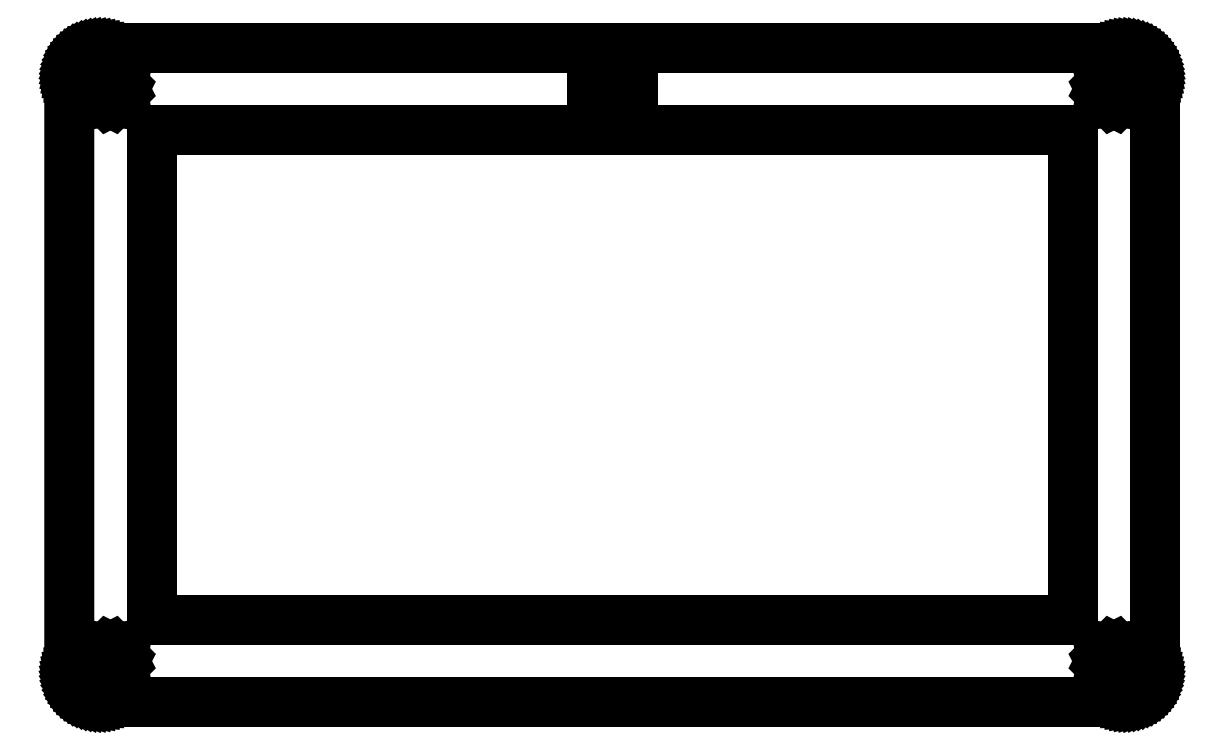
<metadata>
{"format":"dxf","ext":"dxf","renderer":"ezdxf+matplotlib","layout":"modelspace","background":"white","min_lineweight":24,"dpi":150}
</metadata>
<code>
0
SECTION
2
ENTITIES
0
LINE
8
0
10
127
20
159.2
30
0
11
127
21
139.2
31
0
0
LINE
8
0
10
127
20
139.2
30
0
11
20.09
21
139.2
31
0
0
LINE
8
0
10
20.09
20
139.2
30
0
11
20.09
21
20.09
31
0
0
LINE
8
0
10
20.09
20
20.09
30
0
11
243.9
21
20.09
31
0
0
LINE
8
0
10
243.9
20
20.09
30
0
11
243.9
21
139.2
31
0
0
LINE
8
0
10
243.9
20
139.2
30
0
11
137
21
139.2
31
0
0
LINE
8
0
10
137
20
139.2
30
0
11
137
21
159.2
31
0
0
LINE
8
0
10
137
20
159.2
30
0
11
256.4
21
159.2
31
0
0
LINE
8
0
10
256.4
20
159.2
30
0
11
257
21
159.1
31
0
0
LINE
8
0
10
257
20
159.1
30
0
11
257.6
21
159.1
31
0
0
LINE
8
0
10
257.6
20
159.1
30
0
11
258.2
21
158.9
31
0
0
LINE
8
0
10
258.2
20
158.9
30
0
11
258.8
21
158.8
31
0
0
LINE
8
0
10
258.8
20
158.8
30
0
11
259.3
21
158.6
31
0
0
LINE
8
0
10
259.3
20
158.6
30
0
11
259.8
21
158.3
31
0
0
LINE
8
0
10
259.8
20
158.3
30
0
11
260.4
21
158.1
31
0
0
LINE
8
0
10
260.4
20
158.1
30
0
11
260.8
21
157.7
31
0
0
LINE
8
0
10
260.8
20
157.7
30
0
11
261.3
21
157.4
31
0
0
LINE
8
0
10
261.3
20
157.4
30
0
11
261.7
21
157
31
0
0
LINE
8
0
10
261.7
20
157
30
0
11
262.1
21
156.5
31
0
0
LINE
8
0
10
262.1
20
156.5
30
0
11
262.5
21
156.1
31
0
0
LINE
8
0
10
262.5
20
156.1
30
0
11
262.8
21
155.6
31
0
0
LINE
8
0
10
262.8
20
155.6
30
0
11
263.1
21
155.1
31
0
0
LINE
8
0
10
263.1
20
155.1
30
0
11
263.4
21
154.5
31
0
0
LINE
8
0
10
263.4
20
154.5
30
0
11
263.6
21
154
31
0
0
LINE
8
0
10
263.6
20
154
30
0
11
263.7
21
153.4
31
0
0
LINE
8
0
10
263.7
20
153.4
30
0
11
263.8
21
152.8
31
0
0
LINE
8
0
10
263.8
20
152.8
30
0
11
263.9
21
152.2
31
0
0
LINE
8
0
10
263.9
20
152.2
30
0
11
263.9
21
151.7
31
0
0
LINE
8
0
10
263.9
20
151.7
30
0
11
263.9
21
7.593
31
0
0
LINE
8
0
10
263.9
20
7.593
30
0
11
263.9
21
7.005
31
0
0
LINE
8
0
10
263.9
20
7.005
30
0
11
263.8
21
6.419
31
0
0
LINE
8
0
10
263.8
20
6.419
30
0
11
263.7
21
5.842
31
0
0
LINE
8
0
10
263.7
20
5.842
30
0
11
263.6
21
5.275
31
0
0
LINE
8
0
10
263.6
20
5.275
30
0
11
263.4
21
4.723
31
0
0
LINE
8
0
10
263.4
20
4.723
30
0
11
263.1
21
4.188
31
0
0
LINE
8
0
10
263.1
20
4.188
30
0
11
262.8
21
3.674
31
0
0
LINE
8
0
10
262.8
20
3.674
30
0
11
262.5
21
3.185
31
0
0
LINE
8
0
10
262.5
20
3.185
30
0
11
262.1
21
2.722
31
0
0
LINE
8
0
10
262.1
20
2.722
30
0
11
261.7
21
2.289
31
0
0
LINE
8
0
10
261.7
20
2.289
30
0
11
261.3
21
1.889
31
0
0
LINE
8
0
10
261.3
20
1.889
30
0
11
260.8
21
1.524
31
0
0
LINE
8
0
10
260.8
20
1.524
30
0
11
260.4
21
1.198
31
0
0
LINE
8
0
10
260.4
20
1.198
30
0
11
259.8
21
0.9095
31
0
0
LINE
8
0
10
259.8
20
0.9095
30
0
11
259.3
21
0.6628
31
0
0
LINE
8
0
10
259.3
20
0.6628
30
0
11
258.8
21
0.4589
31
0
0
LINE
8
0
10
258.8
20
0.4589
30
0
11
258.2
21
0.299
31
0
0
LINE
8
0
10
258.2
20
0.299
30
0
11
257.6
21
0.1847
31
0
0
LINE
8
0
10
257.6
20
0.1847
30
0
11
257
21
0.1158
31
0
0
LINE
8
0
10
257
20
0.1158
30
0
11
256.4
21
0.09233
31
0
0
LINE
8
0
10
256.4
20
0.09233
30
0
11
7.594
21
0.09233
31
0
0
LINE
8
0
10
7.594
20
0.09233
30
0
11
7.006
21
0.1158
31
0
0
LINE
8
0
10
7.006
20
0.1158
30
0
11
6.42
21
0.1847
31
0
0
LINE
8
0
10
6.42
20
0.1847
30
0
11
5.844
21
0.299
31
0
0
LINE
8
0
10
5.844
20
0.299
30
0
11
5.277
21
0.4589
31
0
0
LINE
8
0
10
5.277
20
0.4589
30
0
11
4.724
21
0.6628
31
0
0
LINE
8
0
10
4.724
20
0.6628
30
0
11
4.189
21
0.9095
31
0
0
LINE
8
0
10
4.189
20
0.9095
30
0
11
3.675
21
1.198
31
0
0
LINE
8
0
10
3.675
20
1.198
30
0
11
3.185
21
1.524
31
0
0
LINE
8
0
10
3.185
20
1.524
30
0
11
2.724
21
1.889
31
0
0
LINE
8
0
10
2.724
20
1.889
30
0
11
2.29
21
2.289
31
0
0
LINE
8
0
10
2.29
20
2.289
30
0
11
1.891
21
2.722
31
0
0
LINE
8
0
10
1.891
20
2.722
30
0
11
1.527
21
3.185
31
0
0
LINE
8
0
10
1.527
20
3.185
30
0
11
1.2
21
3.674
31
0
0
LINE
8
0
10
1.2
20
3.674
30
0
11
0.9123
21
4.188
31
0
0
LINE
8
0
10
0.9123
20
4.188
30
0
11
0.6642
21
4.723
31
0
0
LINE
8
0
10
0.6642
20
4.723
30
0
11
0.4616
21
5.275
31
0
0
LINE
8
0
10
0.4616
20
5.275
30
0
11
0.3018
21
5.842
31
0
0
LINE
8
0
10
0.3018
20
5.842
30
0
11
0.1874
21
6.419
31
0
0
LINE
8
0
10
0.1874
20
6.419
30
0
11
0.1171
21
7.005
31
0
0
LINE
8
0
10
0.1171
20
7.005
30
0
11
0.09371
21
7.593
31
0
0
LINE
8
0
10
0.09371
20
7.593
30
0
11
0.09508
21
151.7
31
0
0
LINE
8
0
10
0.09508
20
151.7
30
0
11
0.1171
21
152.2
31
0
0
LINE
8
0
10
0.1171
20
152.2
30
0
11
0.1874
21
152.8
31
0
0
LINE
8
0
10
0.1874
20
152.8
30
0
11
0.3018
21
153.4
31
0
0
LINE
8
0
10
0.3018
20
153.4
30
0
11
0.4616
21
154
31
0
0
LINE
8
0
10
0.4616
20
154
30
0
11
0.6642
21
154.5
31
0
0
LINE
8
0
10
0.6642
20
154.5
30
0
11
0.9123
21
155.1
31
0
0
LINE
8
0
10
0.9123
20
155.1
30
0
11
1.2
21
155.6
31
0
0
LINE
8
0
10
1.2
20
155.6
30
0
11
1.527
21
156.1
31
0
0
LINE
8
0
10
1.527
20
156.1
30
0
11
1.891
21
156.5
31
0
0
LINE
8
0
10
1.891
20
156.5
30
0
11
2.29
21
157
31
0
0
LINE
8
0
10
2.29
20
157
30
0
11
2.724
21
157.4
31
0
0
LINE
8
0
10
2.724
20
157.4
30
0
11
3.185
21
157.7
31
0
0
LINE
8
0
10
3.185
20
157.7
30
0
11
3.675
21
158.1
31
0
0
LINE
8
0
10
3.675
20
158.1
30
0
11
4.189
21
158.3
31
0
0
LINE
8
0
10
4.189
20
158.3
30
0
11
4.724
21
158.6
31
0
0
LINE
8
0
10
4.724
20
158.6
30
0
11
5.277
21
158.8
31
0
0
LINE
8
0
10
5.277
20
158.8
30
0
11
5.844
21
158.9
31
0
0
LINE
8
0
10
5.844
20
158.9
30
0
11
6.42
21
159.1
31
0
0
LINE
8
0
10
6.42
20
159.1
30
0
11
7.006
21
159.1
31
0
0
LINE
8
0
10
7.006
20
159.1
30
0
11
7.594
21
159.2
31
0
0
LINE
8
0
10
7.594
20
159.2
30
0
11
127
21
159.2
31
0
0
LINE
8
0
10
253
20
12.95
30
0
11
252.2
21
12.52
31
0
0
LINE
8
0
10
252.2
20
12.52
30
0
11
251.5
21
11.86
31
0
0
LINE
8
0
10
251.5
20
11.86
30
0
11
251.1
21
11.02
31
0
0
LINE
8
0
10
251.1
20
11.02
30
0
11
250.9
21
10.09
31
0
0
LINE
8
0
10
250.9
20
10.09
30
0
11
251.1
21
9.165
31
0
0
LINE
8
0
10
251.1
20
9.165
30
0
11
251.5
21
8.329
31
0
0
LINE
8
0
10
251.5
20
8.329
30
0
11
252.2
21
7.666
31
0
0
LINE
8
0
10
252.2
20
7.666
30
0
11
253
21
7.239
31
0
0
LINE
8
0
10
253
20
7.239
30
0
11
253.9
21
7.093
31
0
0
LINE
8
0
10
253.9
20
7.093
30
0
11
254.9
21
7.239
31
0
0
LINE
8
0
10
254.9
20
7.239
30
0
11
255.7
21
7.666
31
0
0
LINE
8
0
10
255.7
20
7.666
30
0
11
256.4
21
8.329
31
0
0
LINE
8
0
10
256.4
20
8.329
30
0
11
256.8
21
9.165
31
0
0
LINE
8
0
10
256.8
20
9.165
30
0
11
256.9
21
10.09
31
0
0
LINE
8
0
10
256.9
20
10.09
30
0
11
256.8
21
11.02
31
0
0
LINE
8
0
10
256.8
20
11.02
30
0
11
256.4
21
11.86
31
0
0
LINE
8
0
10
256.4
20
11.86
30
0
11
255.7
21
12.52
31
0
0
LINE
8
0
10
255.7
20
12.52
30
0
11
254.9
21
12.95
31
0
0
LINE
8
0
10
254.9
20
12.95
30
0
11
253.9
21
13.09
31
0
0
LINE
8
0
10
253.9
20
13.09
30
0
11
253
21
12.95
31
0
0
LINE
8
0
10
9.167
20
12.95
30
0
11
8.33
21
12.52
31
0
0
LINE
8
0
10
8.33
20
12.52
30
0
11
7.667
21
11.86
31
0
0
LINE
8
0
10
7.667
20
11.86
30
0
11
7.24
21
11.02
31
0
0
LINE
8
0
10
7.24
20
11.02
30
0
11
7.094
21
10.09
31
0
0
LINE
8
0
10
7.094
20
10.09
30
0
11
7.24
21
9.165
31
0
0
LINE
8
0
10
7.24
20
9.165
30
0
11
7.667
21
8.329
31
0
0
LINE
8
0
10
7.667
20
8.329
30
0
11
8.33
21
7.666
31
0
0
LINE
8
0
10
8.33
20
7.666
30
0
11
9.167
21
7.239
31
0
0
LINE
8
0
10
9.167
20
7.239
30
0
11
10.09
21
7.093
31
0
0
LINE
8
0
10
10.09
20
7.093
30
0
11
11.02
21
7.239
31
0
0
LINE
8
0
10
11.02
20
7.239
30
0
11
11.86
21
7.666
31
0
0
LINE
8
0
10
11.86
20
7.666
30
0
11
12.52
21
8.329
31
0
0
LINE
8
0
10
12.52
20
8.329
30
0
11
12.95
21
9.165
31
0
0
LINE
8
0
10
12.95
20
9.165
30
0
11
13.09
21
10.09
31
0
0
LINE
8
0
10
13.09
20
10.09
30
0
11
12.95
21
11.02
31
0
0
LINE
8
0
10
12.95
20
11.02
30
0
11
12.52
21
11.86
31
0
0
LINE
8
0
10
12.52
20
11.86
30
0
11
11.86
21
12.52
31
0
0
LINE
8
0
10
11.86
20
12.52
30
0
11
11.02
21
12.95
31
0
0
LINE
8
0
10
11.02
20
12.95
30
0
11
10.09
21
13.09
31
0
0
LINE
8
0
10
10.09
20
13.09
30
0
11
9.167
21
12.95
31
0
0
LINE
8
0
10
253
20
152
30
0
11
252.2
21
151.6
31
0
0
LINE
8
0
10
252.2
20
151.6
30
0
11
251.5
21
150.9
31
0
0
LINE
8
0
10
251.5
20
150.9
30
0
11
251.1
21
150.1
31
0
0
LINE
8
0
10
251.1
20
150.1
30
0
11
250.9
21
149.2
31
0
0
LINE
8
0
10
250.9
20
149.2
30
0
11
251.1
21
148.2
31
0
0
LINE
8
0
10
251.1
20
148.2
30
0
11
251.5
21
147.4
31
0
0
LINE
8
0
10
251.5
20
147.4
30
0
11
252.2
21
146.7
31
0
0
LINE
8
0
10
252.2
20
146.7
30
0
11
253
21
146.3
31
0
0
LINE
8
0
10
253
20
146.3
30
0
11
253.9
21
146.2
31
0
0
LINE
8
0
10
253.9
20
146.2
30
0
11
254.9
21
146.3
31
0
0
LINE
8
0
10
254.9
20
146.3
30
0
11
255.7
21
146.7
31
0
0
LINE
8
0
10
255.7
20
146.7
30
0
11
256.4
21
147.4
31
0
0
LINE
8
0
10
256.4
20
147.4
30
0
11
256.8
21
148.2
31
0
0
LINE
8
0
10
256.8
20
148.2
30
0
11
256.9
21
149.2
31
0
0
LINE
8
0
10
256.9
20
149.2
30
0
11
256.8
21
150.1
31
0
0
LINE
8
0
10
256.8
20
150.1
30
0
11
256.4
21
150.9
31
0
0
LINE
8
0
10
256.4
20
150.9
30
0
11
255.7
21
151.6
31
0
0
LINE
8
0
10
255.7
20
151.6
30
0
11
254.9
21
152
31
0
0
LINE
8
0
10
254.9
20
152
30
0
11
253.9
21
152.2
31
0
0
LINE
8
0
10
253.9
20
152.2
30
0
11
253
21
152
31
0
0
LINE
8
0
10
9.167
20
152
30
0
11
8.33
21
151.6
31
0
0
LINE
8
0
10
8.33
20
151.6
30
0
11
7.667
21
150.9
31
0
0
LINE
8
0
10
7.667
20
150.9
30
0
11
7.24
21
150.1
31
0
0
LINE
8
0
10
7.24
20
150.1
30
0
11
7.094
21
149.2
31
0
0
LINE
8
0
10
7.094
20
149.2
30
0
11
7.24
21
148.2
31
0
0
LINE
8
0
10
7.24
20
148.2
30
0
11
7.667
21
147.4
31
0
0
LINE
8
0
10
7.667
20
147.4
30
0
11
8.33
21
146.7
31
0
0
LINE
8
0
10
8.33
20
146.7
30
0
11
9.167
21
146.3
31
0
0
LINE
8
0
10
9.167
20
146.3
30
0
11
10.09
21
146.2
31
0
0
LINE
8
0
10
10.09
20
146.2
30
0
11
11.02
21
146.3
31
0
0
LINE
8
0
10
11.02
20
146.3
30
0
11
11.86
21
146.7
31
0
0
LINE
8
0
10
11.86
20
146.7
30
0
11
12.52
21
147.4
31
0
0
LINE
8
0
10
12.52
20
147.4
30
0
11
12.95
21
148.2
31
0
0
LINE
8
0
10
12.95
20
148.2
30
0
11
13.09
21
149.2
31
0
0
LINE
8
0
10
13.09
20
149.2
30
0
11
12.95
21
150.1
31
0
0
LINE
8
0
10
12.95
20
150.1
30
0
11
12.52
21
150.9
31
0
0
LINE
8
0
10
12.52
20
150.9
30
0
11
11.86
21
151.6
31
0
0
LINE
8
0
10
11.86
20
151.6
30
0
11
11.02
21
152
31
0
0
LINE
8
0
10
11.02
20
152
30
0
11
10.09
21
152.2
31
0
0
LINE
8
0
10
10.09
20
152.2
30
0
11
9.167
21
152
31
0
0
ENDSEC
0
EOF

</code>
